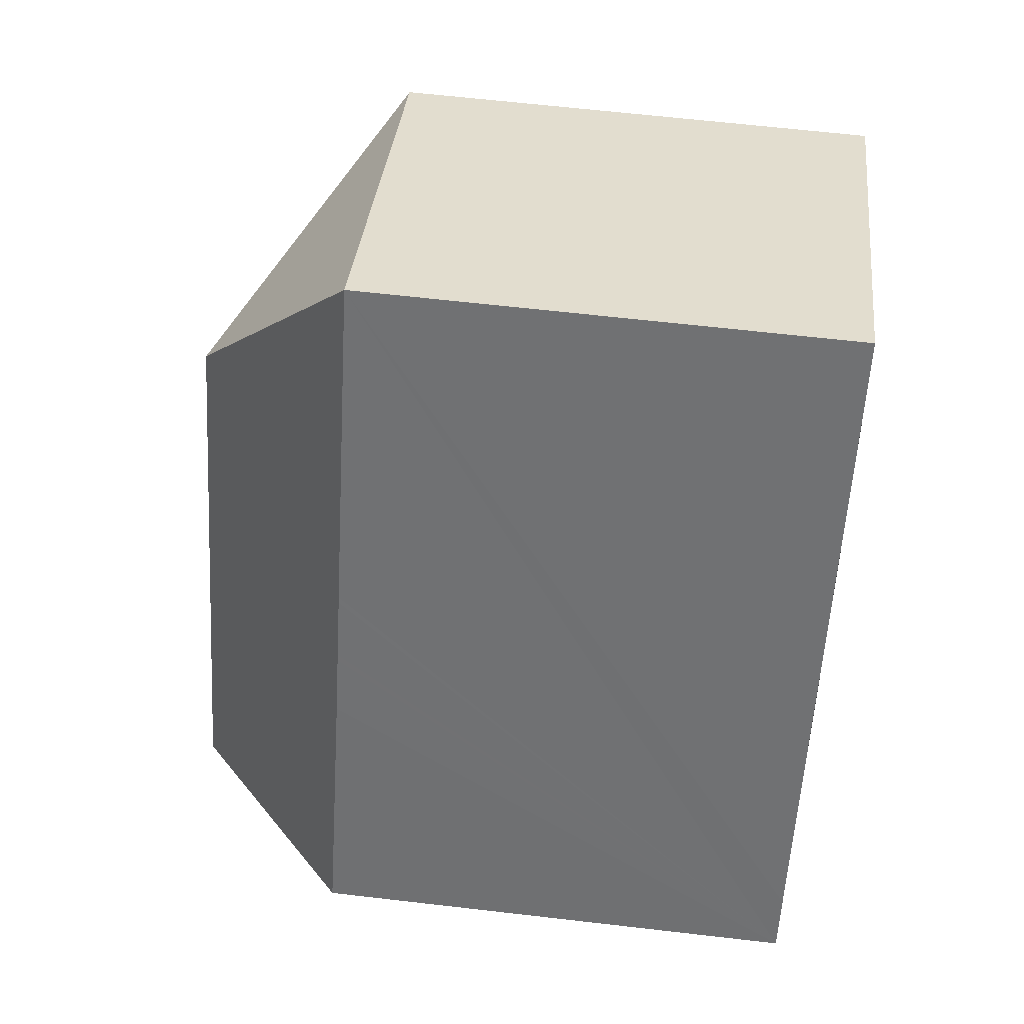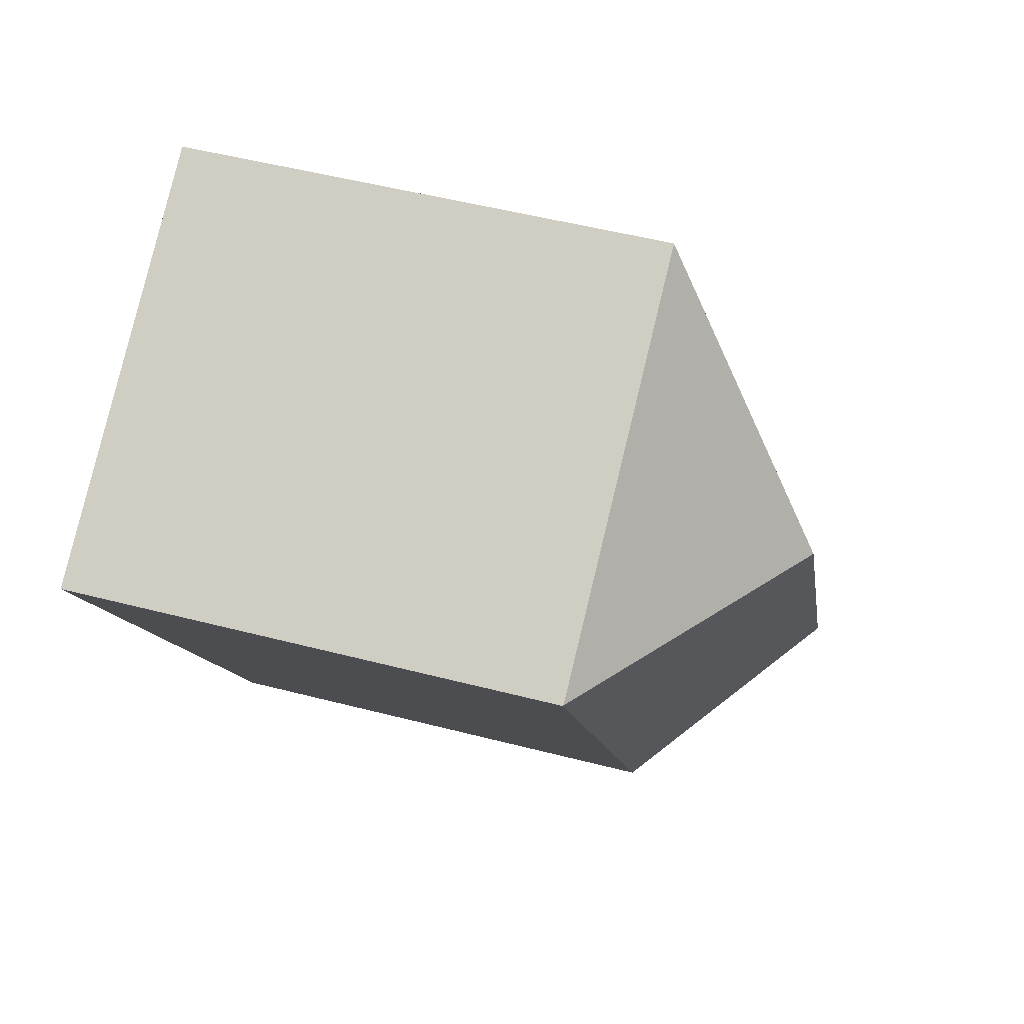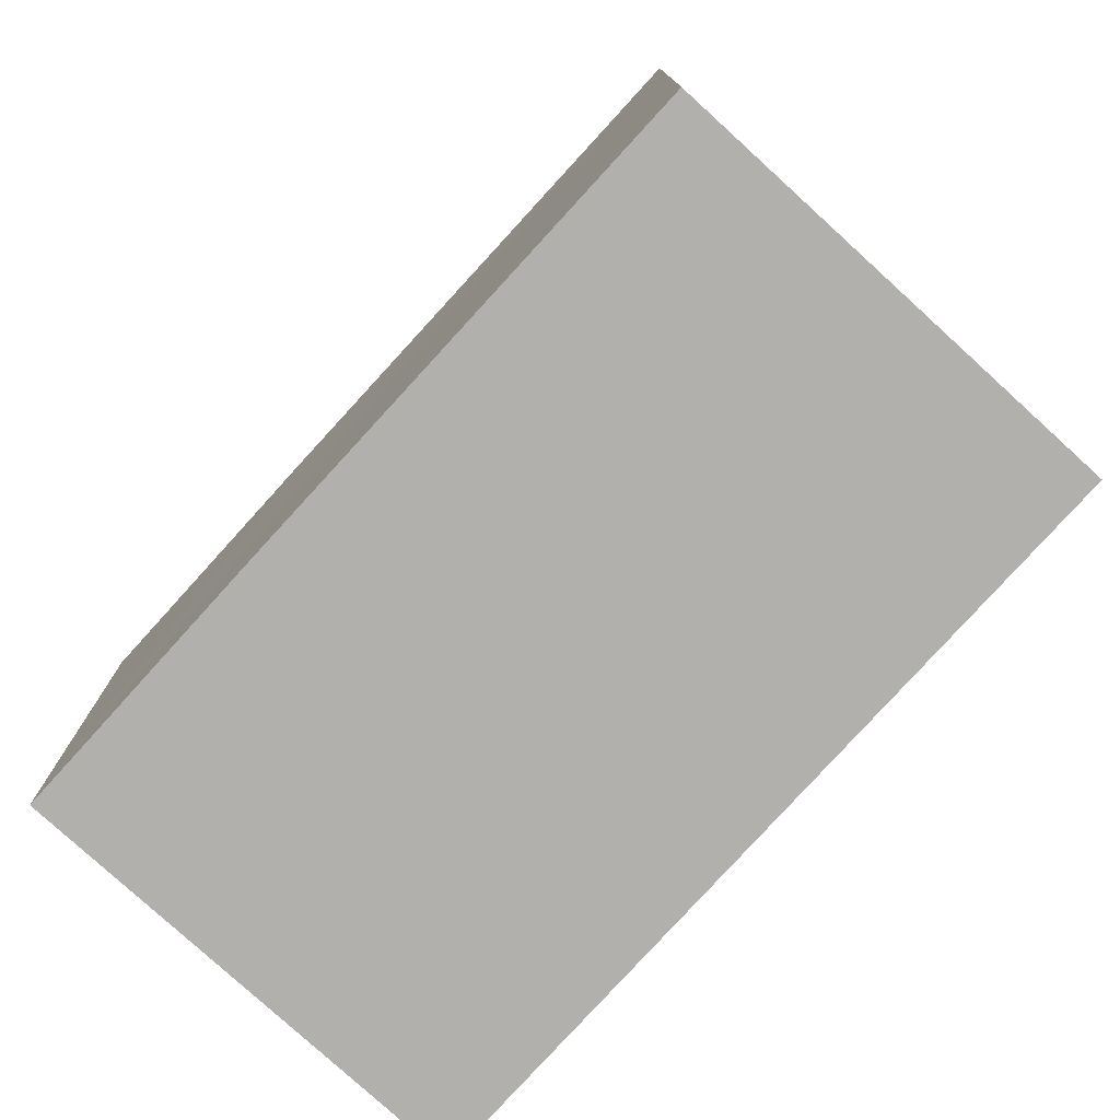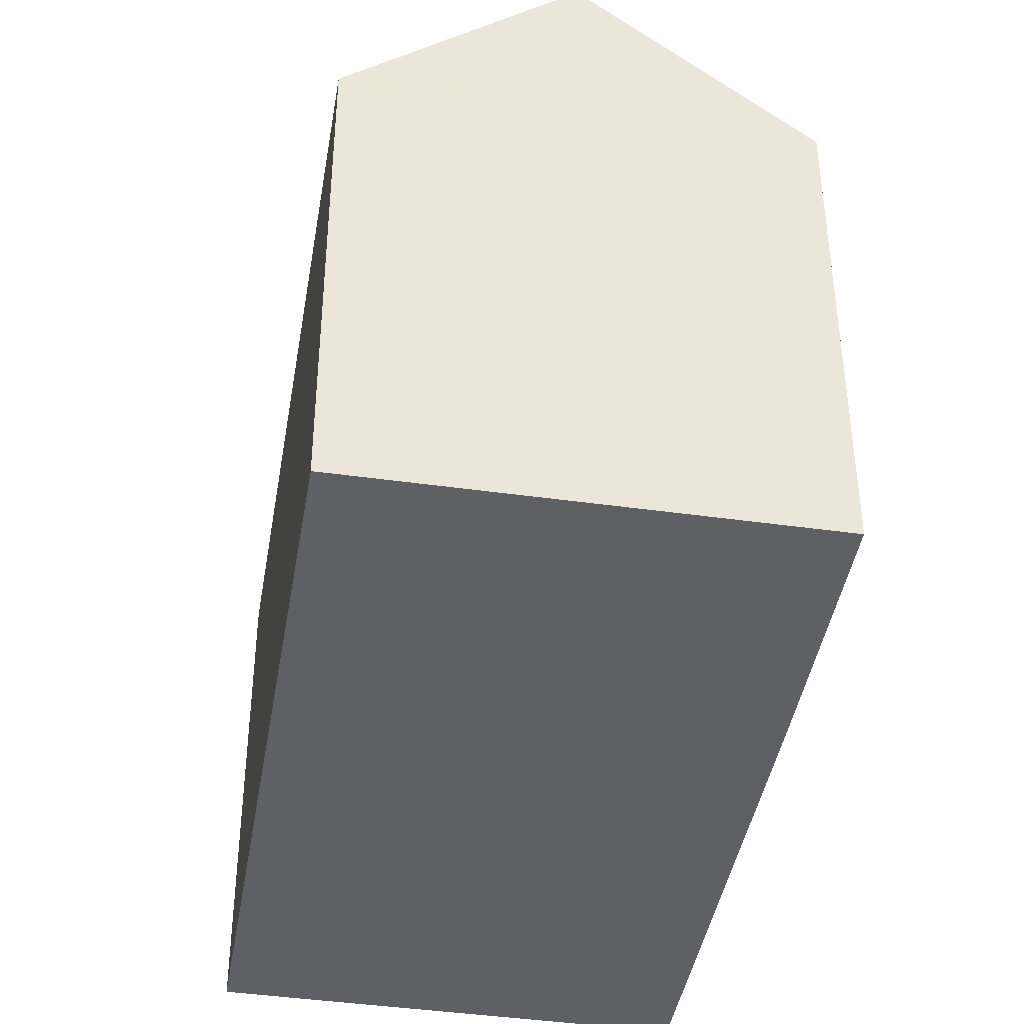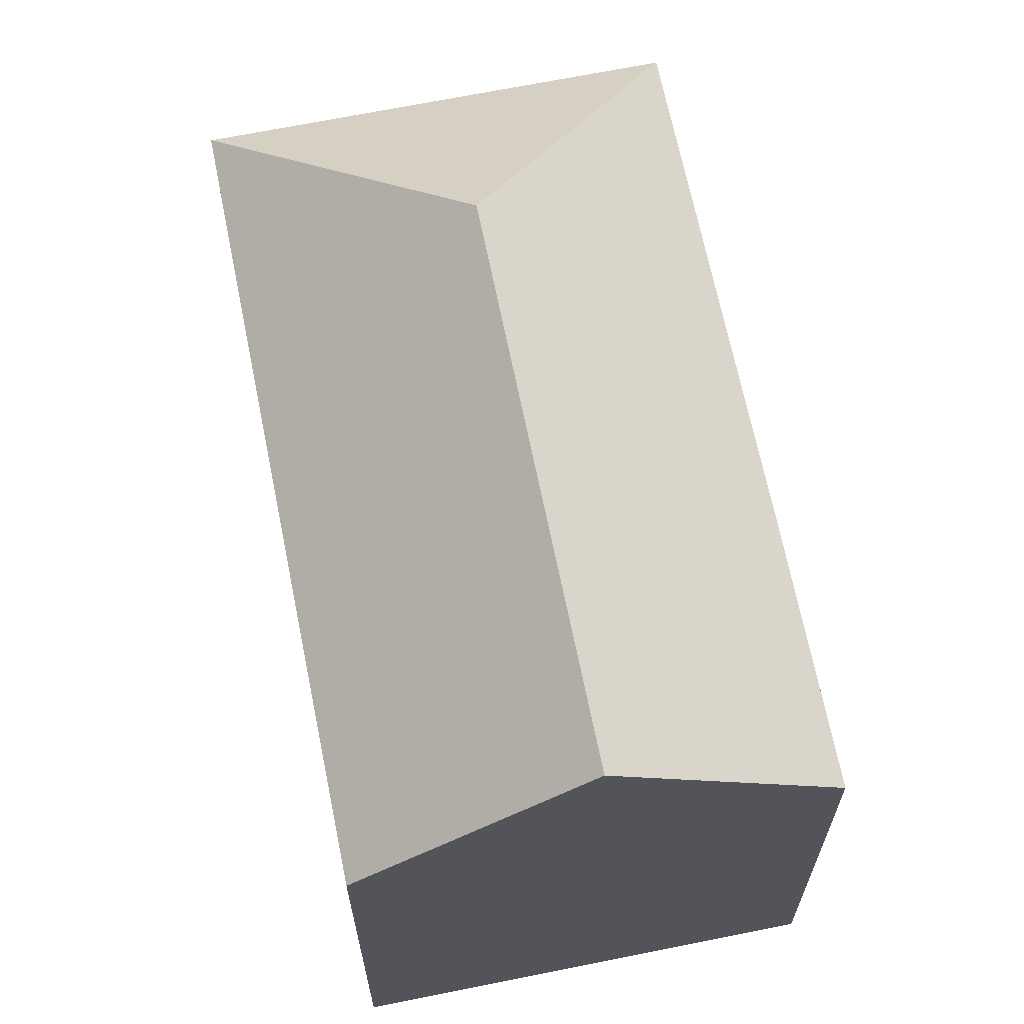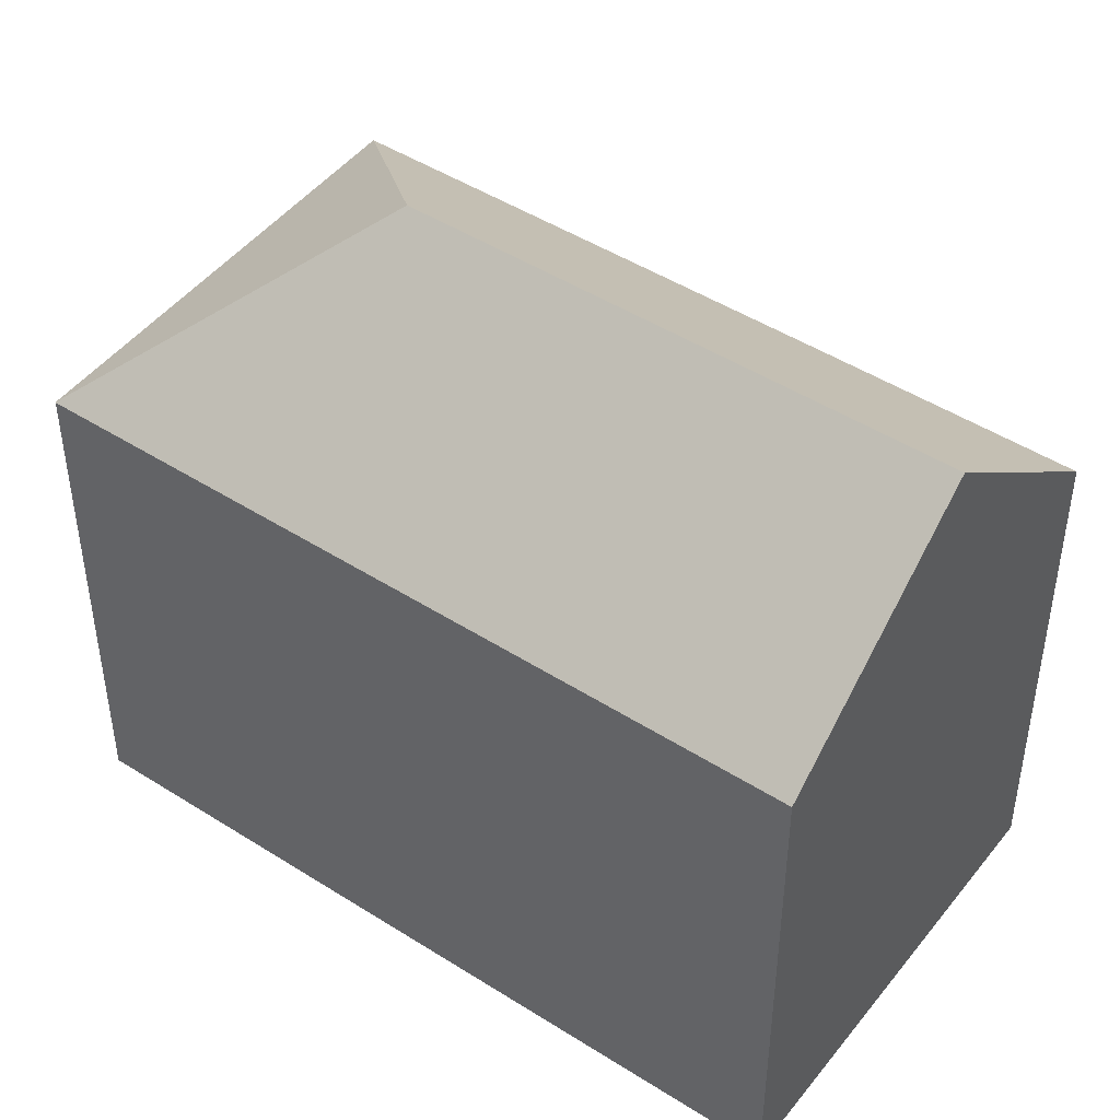
<metadata>
{"format":"obj","ext":"obj","renderer":"f3d","projection":"perspective","resolution":1024,"background":"white","views":[{"elev":63.5,"azim":-83.3,"up":"+Z"},{"elev":50.9,"azim":105.8,"up":"+Z"},{"elev":-78.7,"azim":-13.1,"up":"+Y"},{"elev":-42.6,"azim":-160.3,"up":"+Y"},{"elev":67.2,"azim":-162.2,"up":"+Y"},{"elev":46.9,"azim":155.1,"up":"+Y"}]}
</metadata>
<code>
v  12.33 18.09 9.727
v  5.347 13.22 9.6
v  10.03 13.24 17.92
v  5.248 18.09 -2.934
v  5.262 13.22 9.45
v  4.376 13.22 7.875
v  4.287 13.22 7.717
v  3.44 13.21 6.212
v  0.813 13.23 1.468
v  0 13.24 8.106e-16
v  0.384 13.59 -0.215
v  20.49 13.26 12.03
v  20.5 13.24 12.02
v  11.32 13.23 -4.406
v  10.5 13.23 -5.871
v  10.12 13.59 -5.656
v  0 0 0
v  0.813 -8.989e-17 1.468
v  10.03 -1.097e-15 17.92
v  5.347 -5.878e-16 9.6
v  3.44 -3.804e-16 6.212
v  4.376 -4.822e-16 7.875
v  4.287 -4.725e-16 7.717
v  5.262 -5.786e-16 9.45
v  20.49 -7.367e-16 12.03
v  20.5 -7.362e-16 12.02
v  11.32 2.698e-16 -4.406
v  10.5 3.595e-16 -5.871
v  10.12 3.463e-16 -5.656
v  5.248 1.797e-16 -2.934
v  0.384 1.317e-17 -0.215
g defaultobject
f 1 2 3
f 2 1 4
f 2 4 5
f 5 4 6
f 6 4 7
f 7 4 8
f 8 4 9
f 9 4 10
f 10 4 11
f 1 3 12
f 13 1 12
f 1 13 14
f 1 14 4
f 4 14 15
f 4 15 16
f 17 9 10
f 9 17 8
f 8 17 7
f 7 17 6
f 6 17 5
f 5 17 2
f 2 17 3
f 3 17 18
f 3 18 19
f 19 18 20
f 20 18 21
f 20 21 22
f 22 21 23
f 20 22 24
f 3 25 12
f 25 3 19
f 25 13 12
f 13 25 26
f 26 14 13
f 14 26 27
f 14 27 15
f 15 27 28
f 16 11 4
f 11 16 15
f 11 15 28
f 11 28 10
f 10 28 17
f 17 28 29
f 17 29 30
f 17 30 31
f 27 29 28
f 29 27 30
f 30 27 26
f 30 26 31
f 31 26 17
f 17 26 18
f 18 26 21
f 21 26 25
f 21 25 20
f 20 25 19
f 21 20 22
f 21 22 23
f 22 20 24

</code>
